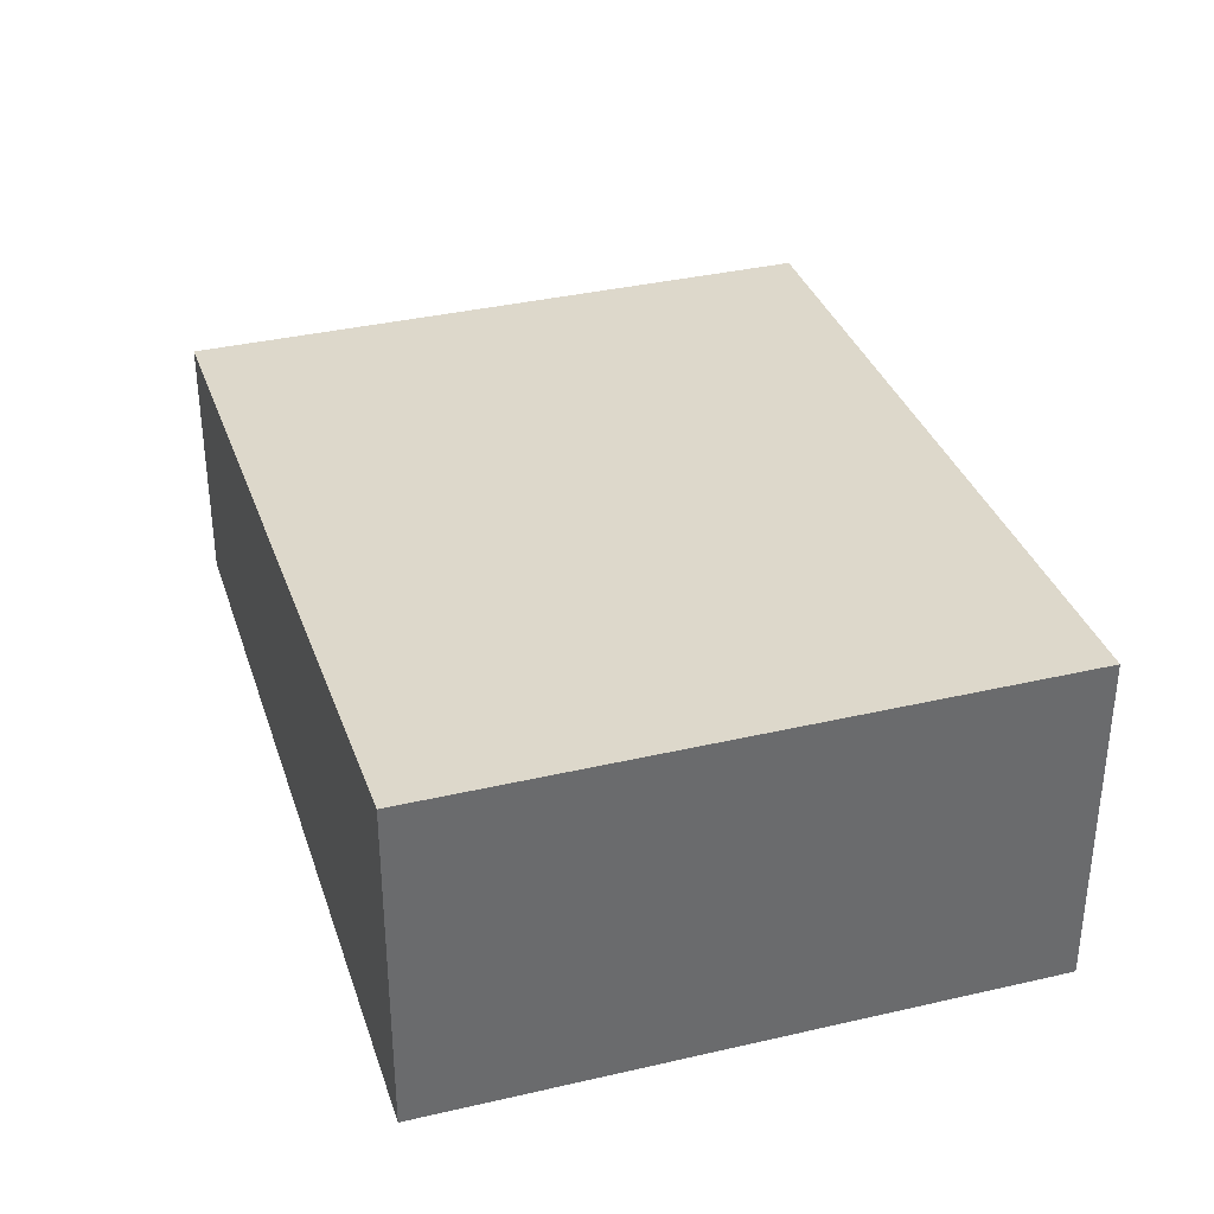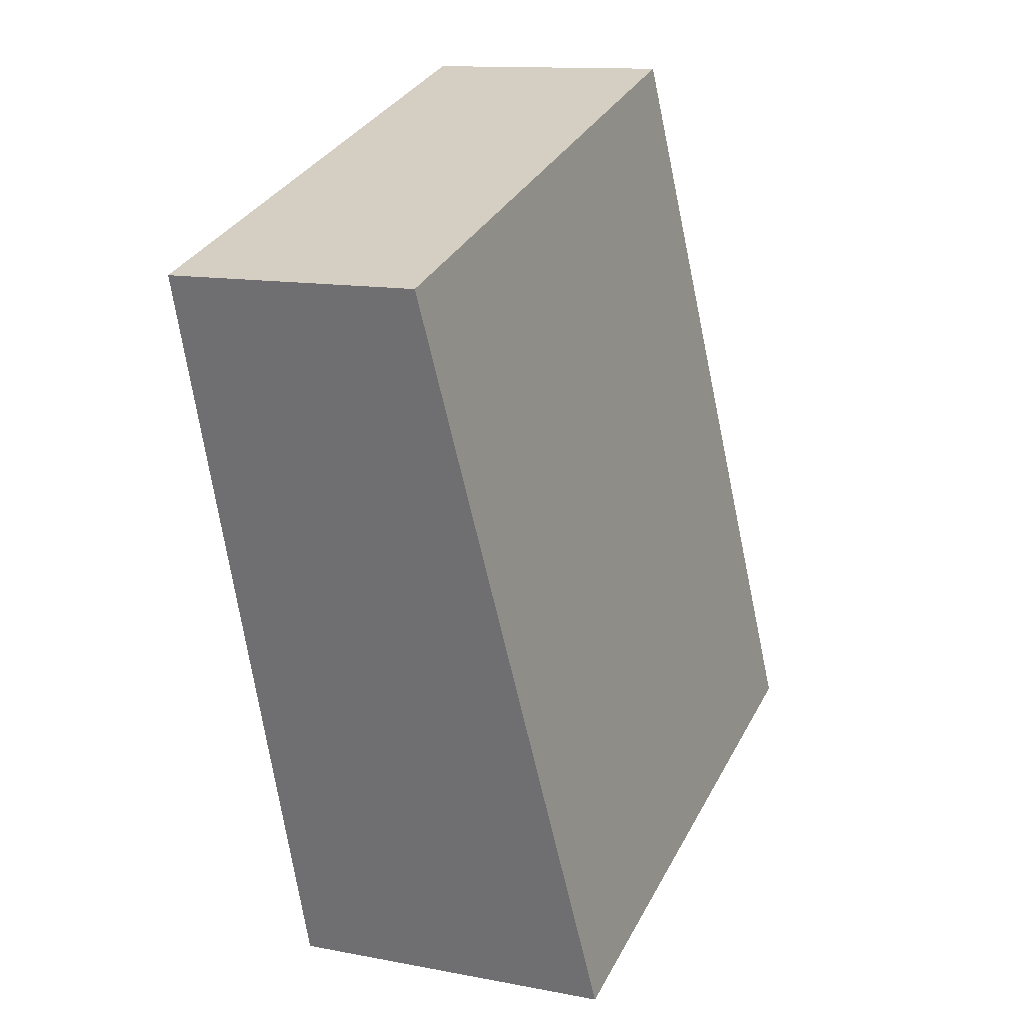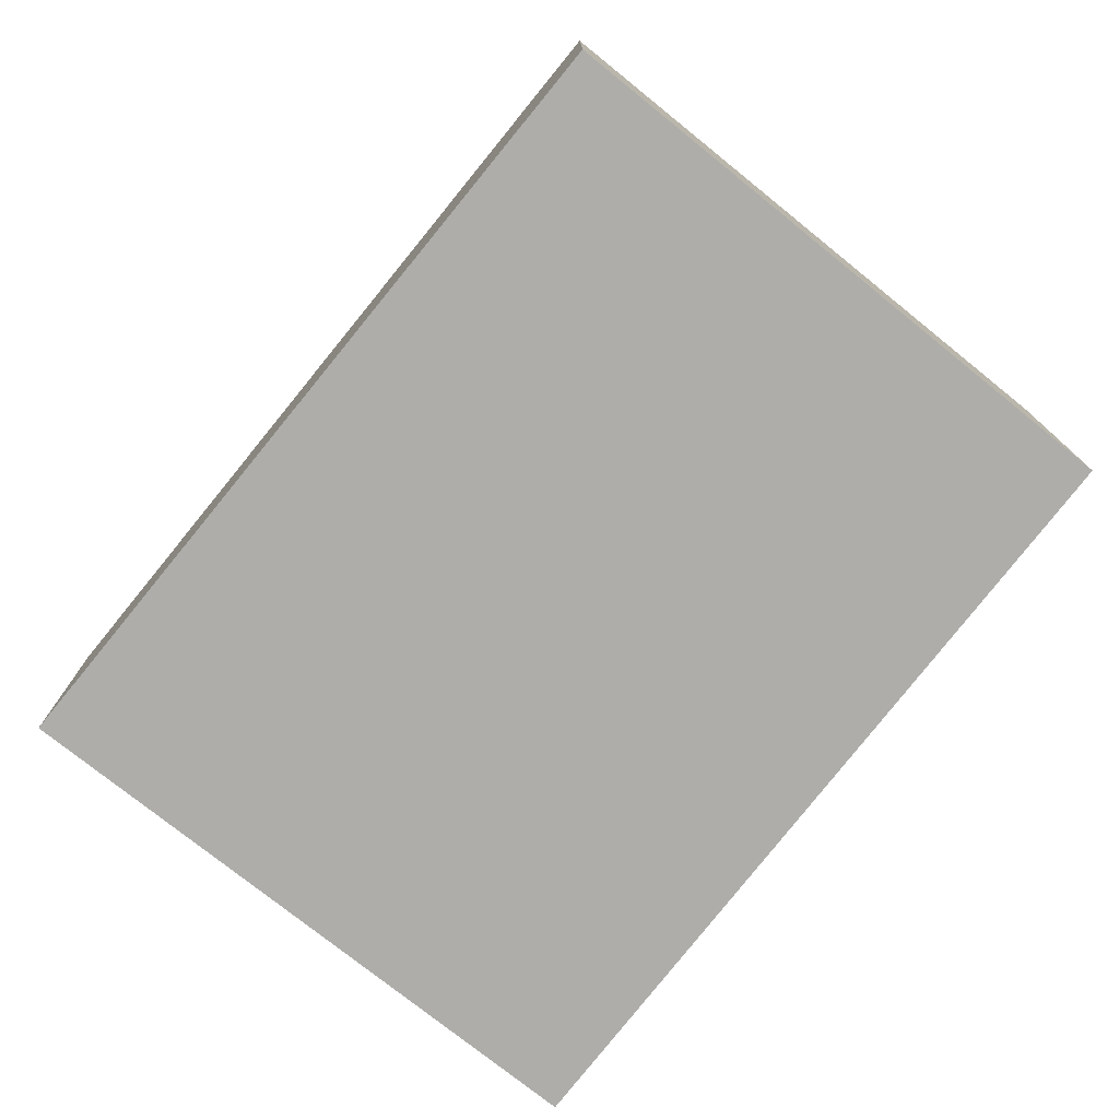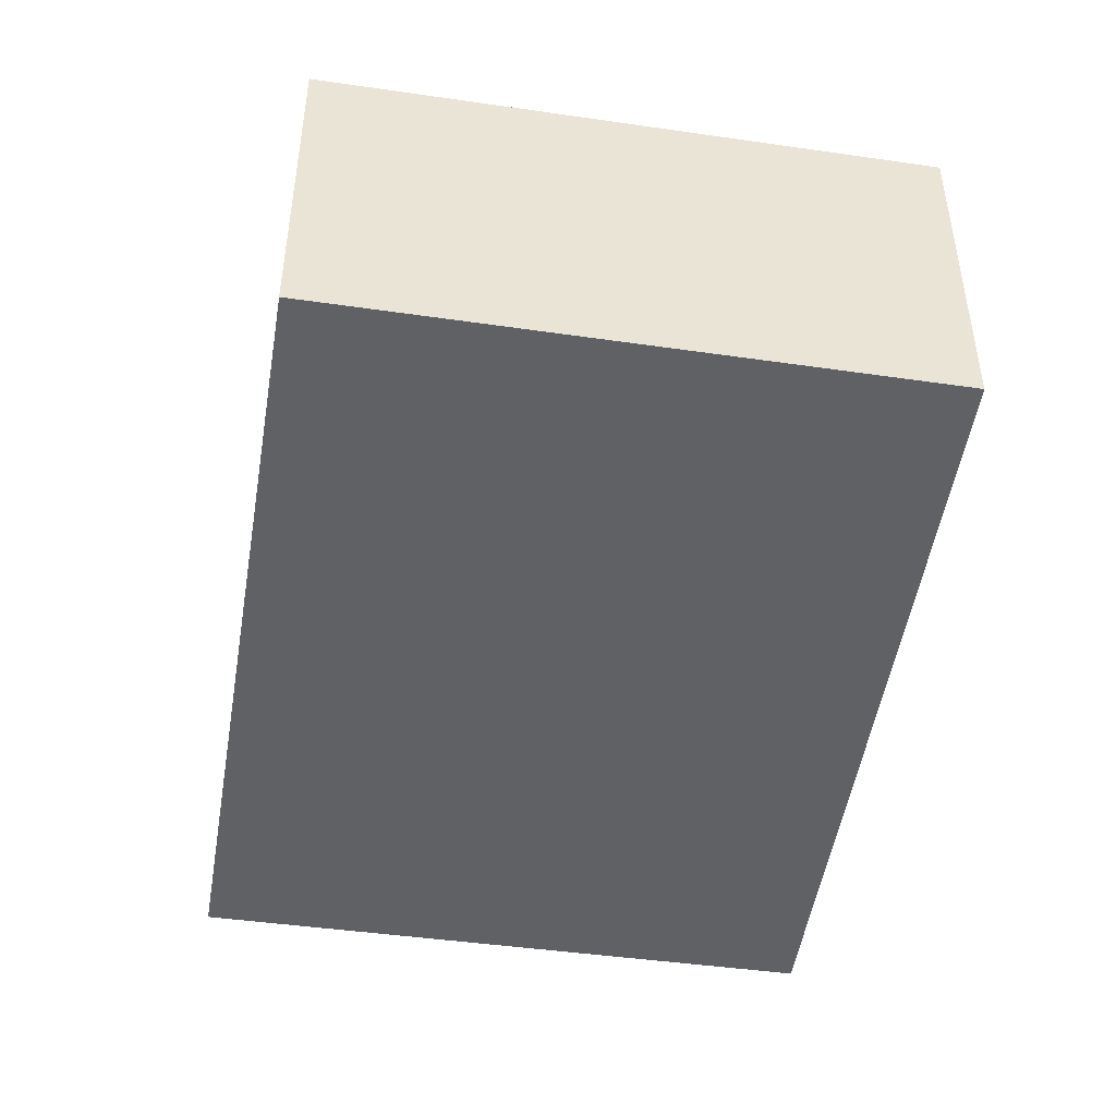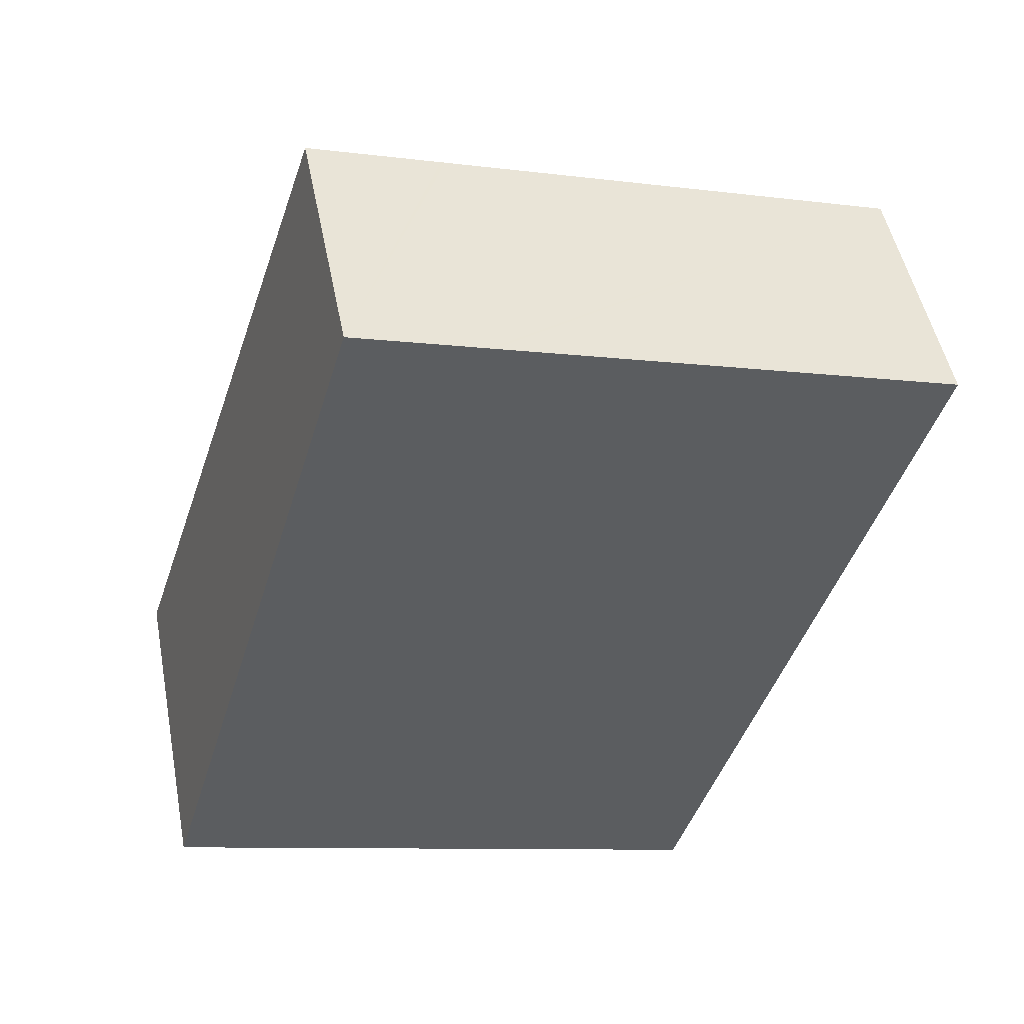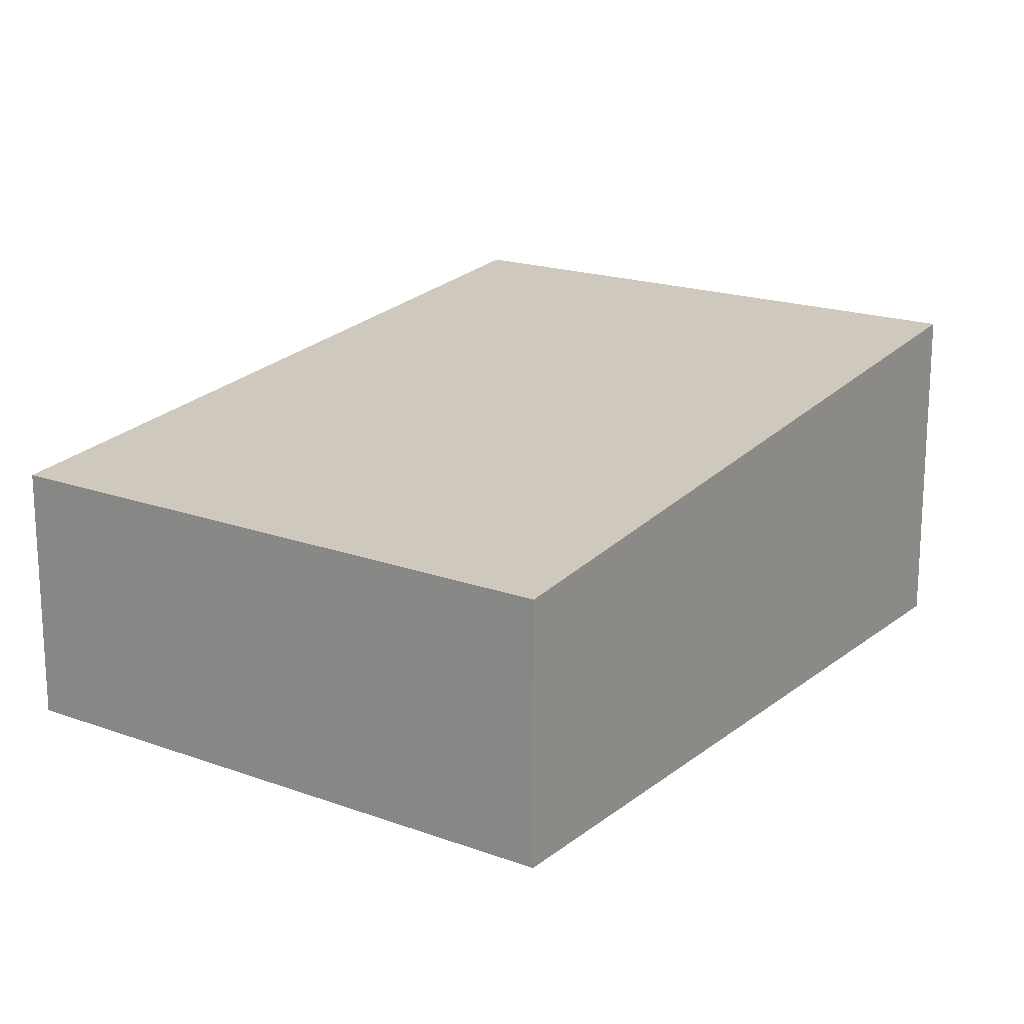
<metadata>
{"format":"obj","ext":"obj","renderer":"f3d","projection":"perspective","resolution":1024,"background":"white","views":[{"elev":37.2,"azim":-179.5,"up":"+Y"},{"elev":12.6,"azim":114.2,"up":"+Z"},{"elev":-77.1,"azim":158.3,"up":"+Y"},{"elev":-47.8,"azim":-172.0,"up":"+Y"},{"elev":49.5,"azim":-10.9,"up":"+Z"},{"elev":18.5,"azim":52.0,"up":"+Y"}]}
</metadata>
<code>
v  3.017 2.194 6.186
v  0 2.881 1.764e-16
v  1.91 2.194 6.518
v  4.882 2.886 -1.517
v  3.054 2.194 6.175
v  6.696 2.194 5.081
v  6.939 2.194 5.008
v  6.91 2.204 4.916
v  4.882 9.289e-17 -1.517
v  6.939 -3.067e-16 5.008
v  6.91 -3.01e-16 4.916
v  0 0 0
v  1.91 -3.991e-16 6.518
v  3.017 -3.788e-16 6.186
v  3.054 -3.781e-16 6.175
v  6.696 -3.111e-16 5.081
g defaultobject
f 1 2 3
f 2 1 4
f 4 1 5
f 4 5 6
f 4 6 7
f 4 7 8
f 8 9 4
f 9 8 7
f 9 7 10
f 9 10 11
f 9 2 4
f 2 9 12
f 12 3 2
f 3 12 13
f 13 1 3
f 1 13 5
f 5 13 6
f 6 13 14
f 6 14 7
f 7 14 15
f 7 15 16
f 7 16 10
f 9 13 12
f 13 9 11
f 13 11 14
f 14 11 15
f 15 11 16
f 16 11 10

</code>
